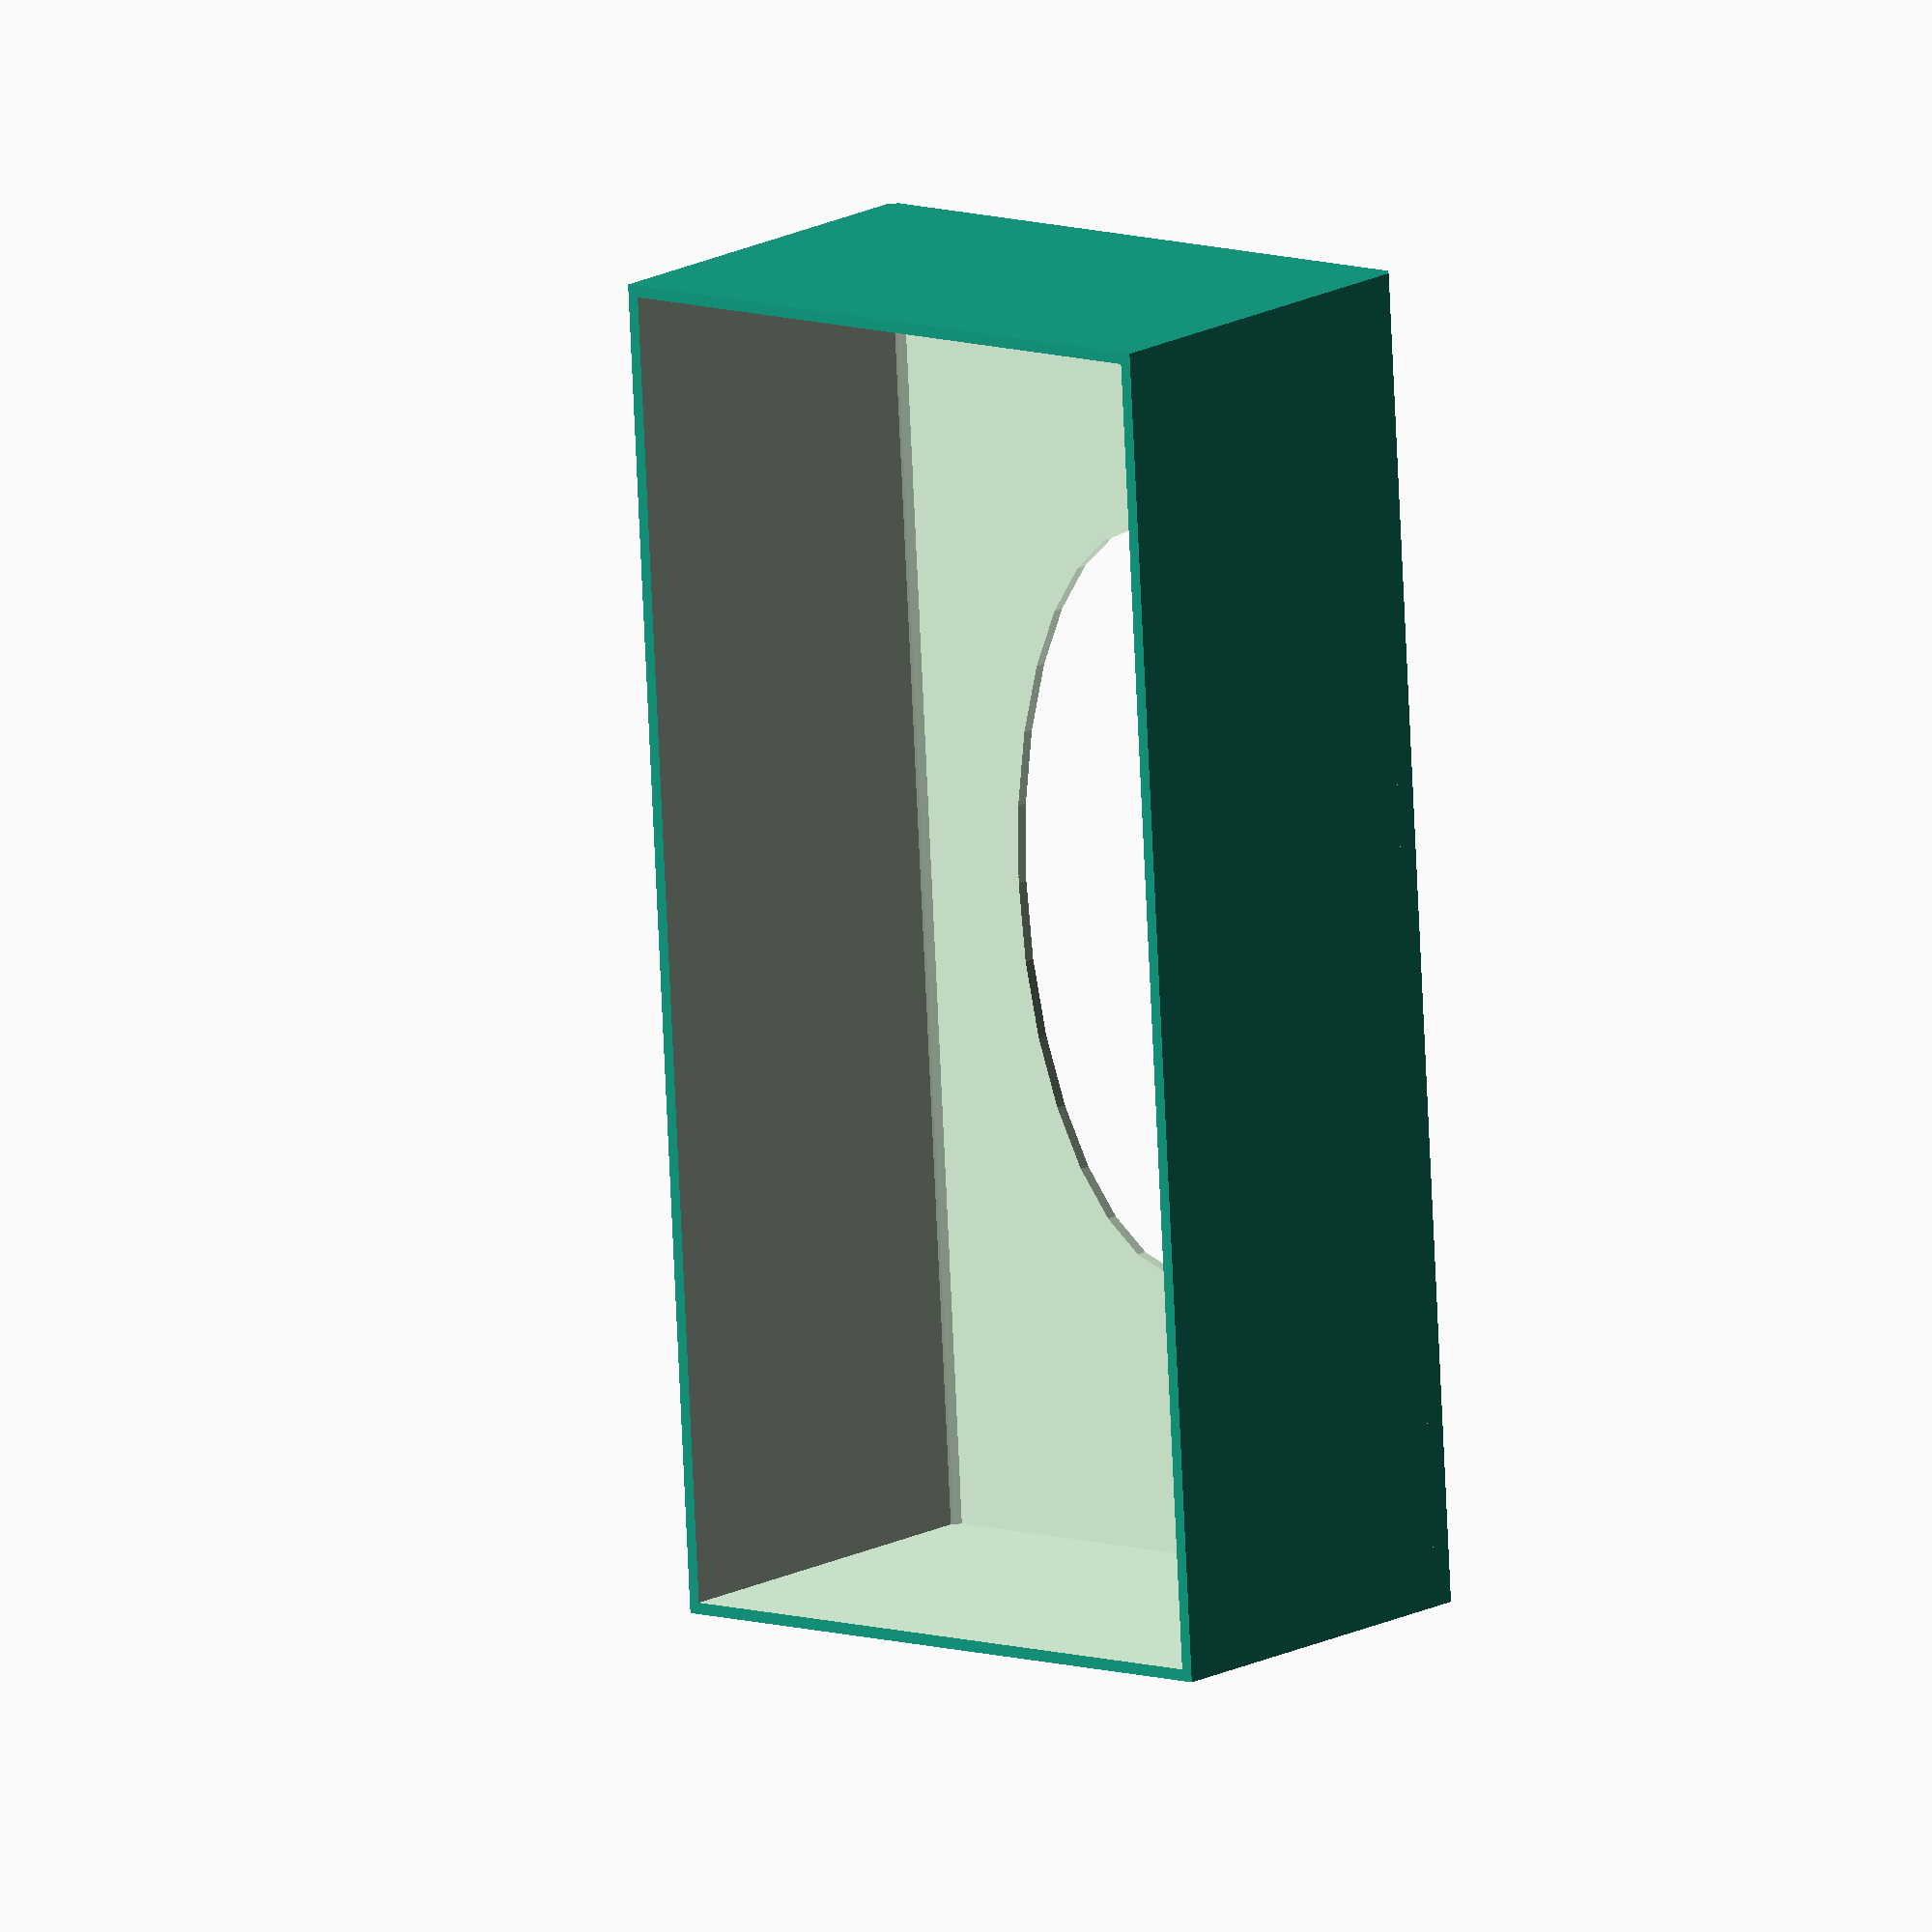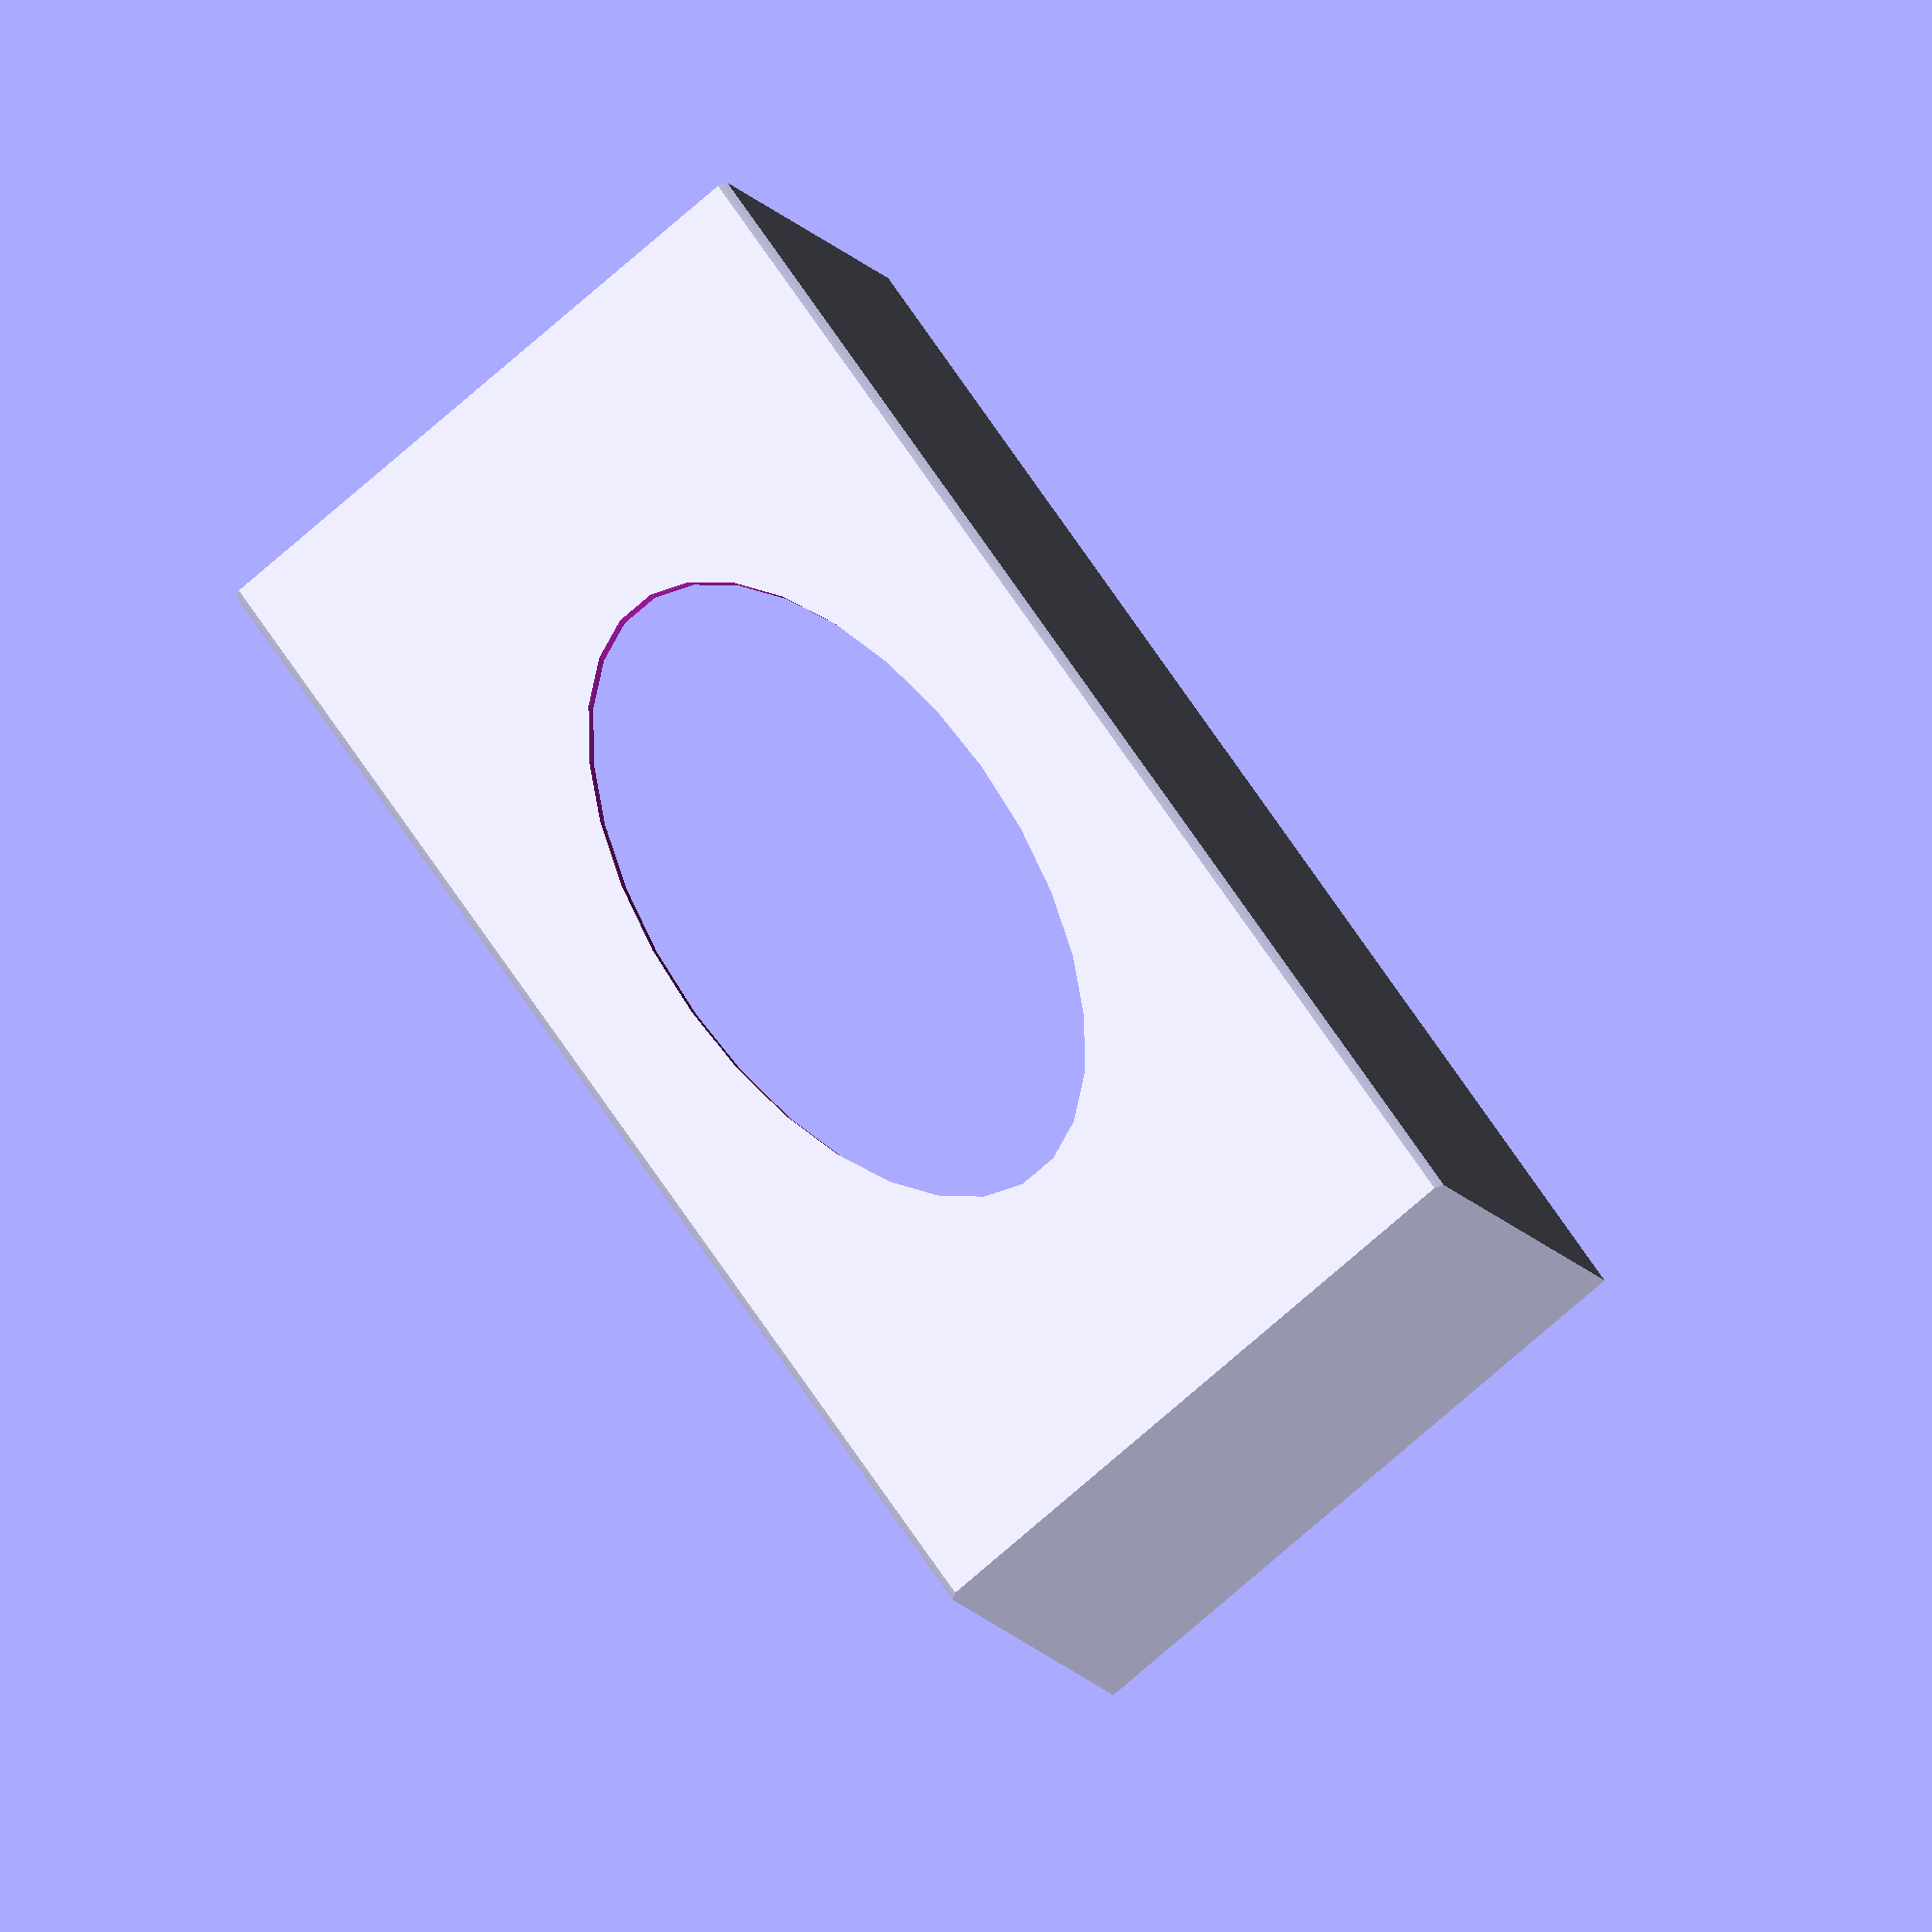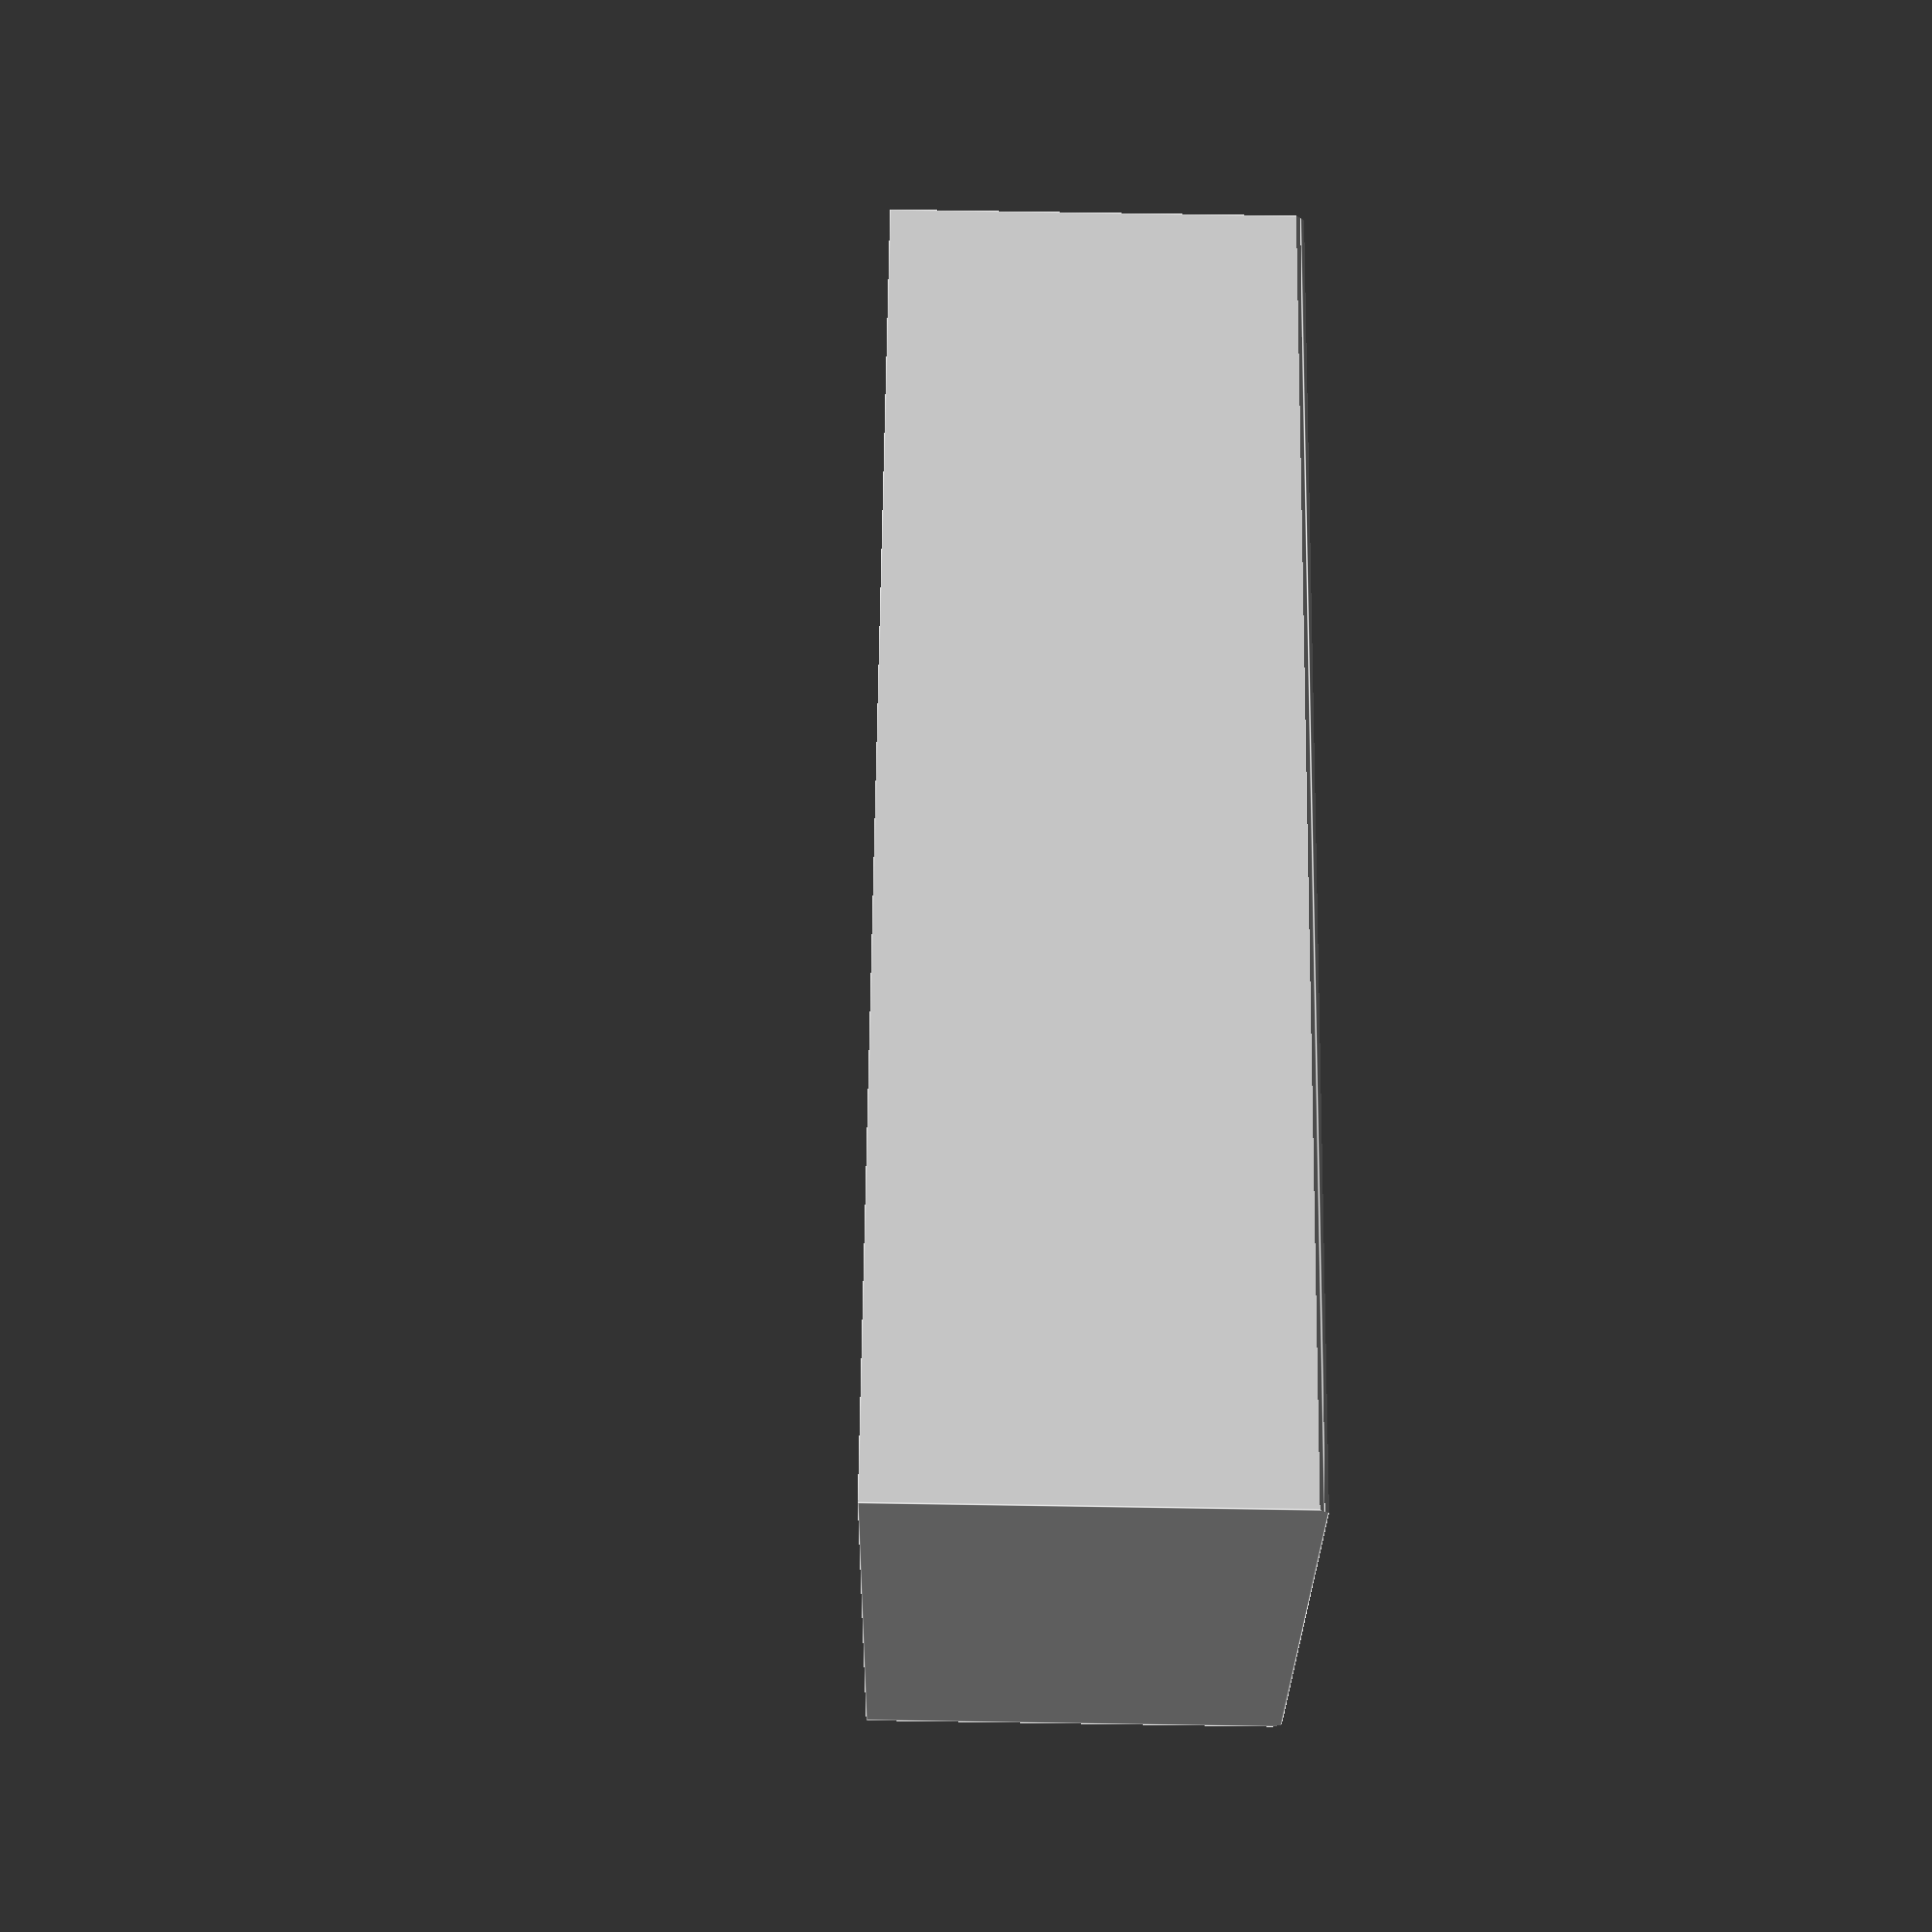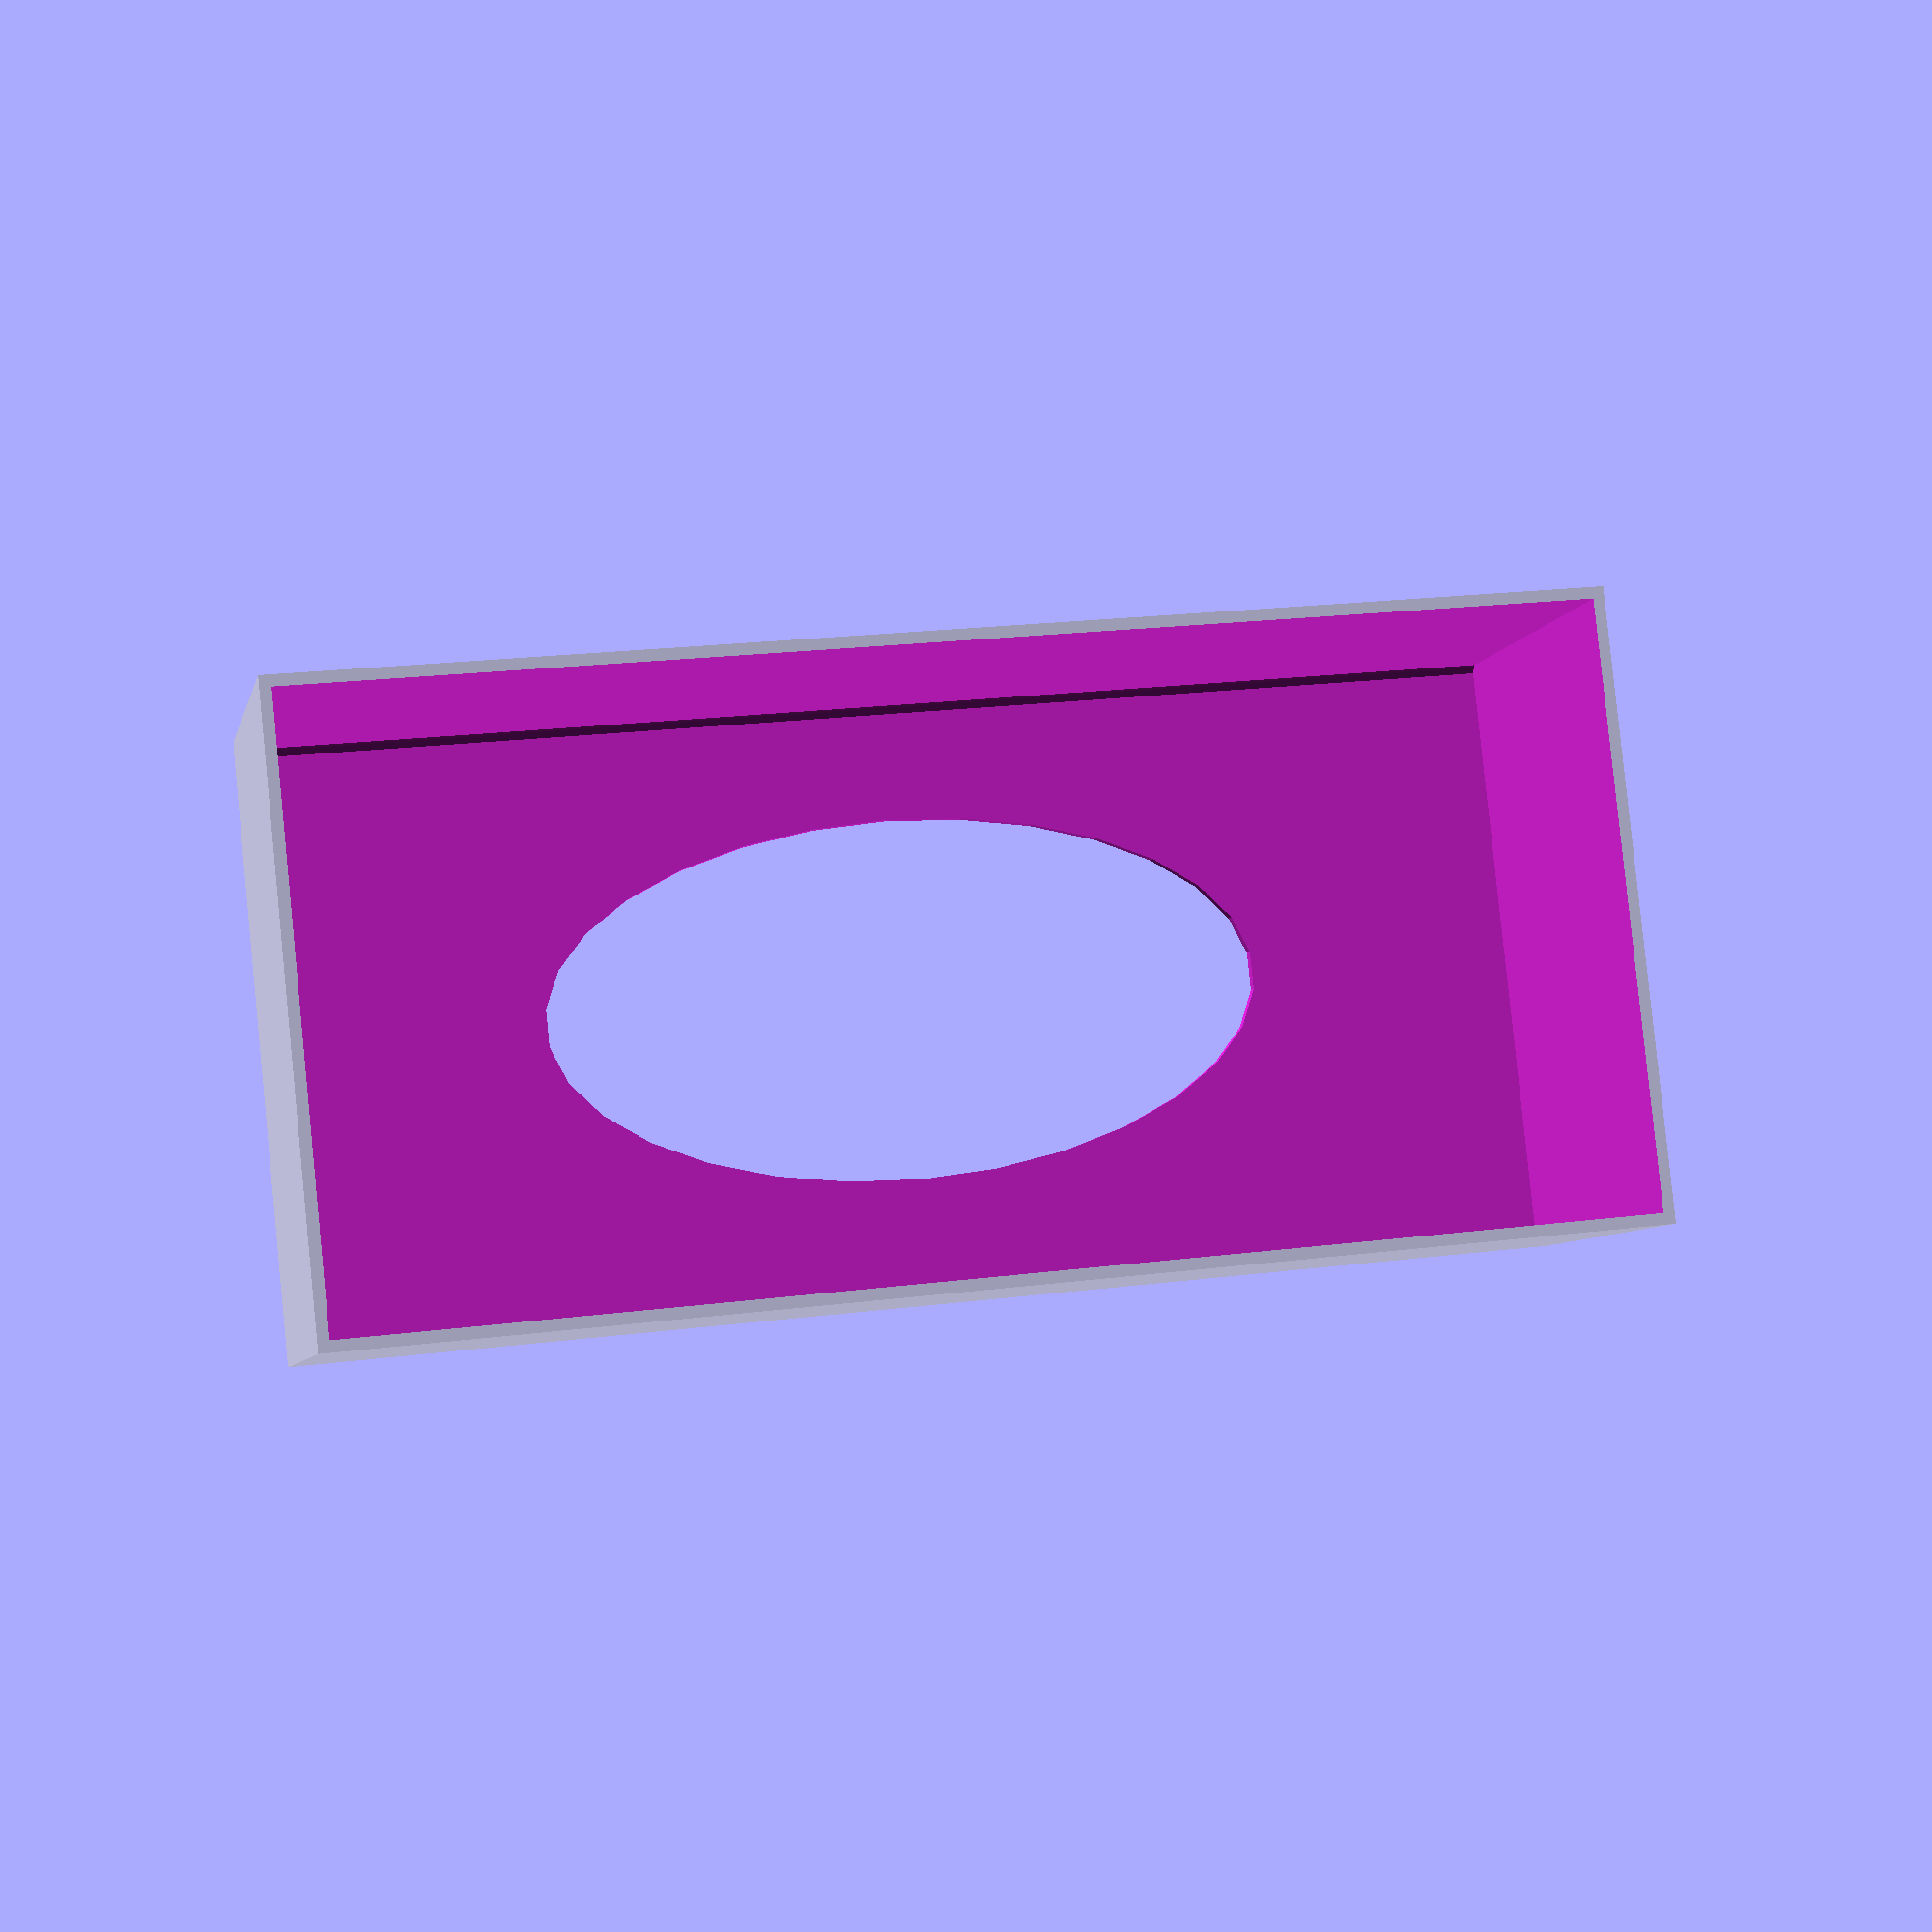
<openscad>
height=70;
depth=110;
len=230;
thick=4;
cw=20;
module smooth_box() {
  cutout_d=65;
  cutout_thick=20;
  difference() {
    box(thick=0);
    scale([1, 2, 1])
      translate([0, 0, -cutout_thick*2])
        cylinder(h=cutout_thick, d=cutout_d);
    box(thick=thick);
  }
}

module box(thick) {
  cutout_d=65;
  cutout_thick=20;
  translate([0, 0, thick]) {
    difference() {
      cube([depth-thick, len-thick, height+thick], center=true);
      y_cylinder();
    }
  }
}

module y_cylinder() {
  cd=155;
  cyl_thick=6;
  difference() {
    translate([0, 0, -height/2+cd/3])
      rotate([90, 90, 0])
        cylinder(len+2, d=cd, center=true, $fn=200);
    translate([0, 0, -height/2+cd/3])
      rotate([90, 90, 0])
        cylinder(len+2, d=cd-cyl_thick, center=true, $fn=200);
  }
}

smooth_box();

</openscad>
<views>
elev=345.1 azim=356.6 roll=39.6 proj=o view=wireframe
elev=194.8 azim=214.9 roll=336.7 proj=o view=solid
elev=89.5 azim=243.8 roll=89.1 proj=p view=edges
elev=6.5 azim=84.1 roll=348.2 proj=p view=solid
</views>
